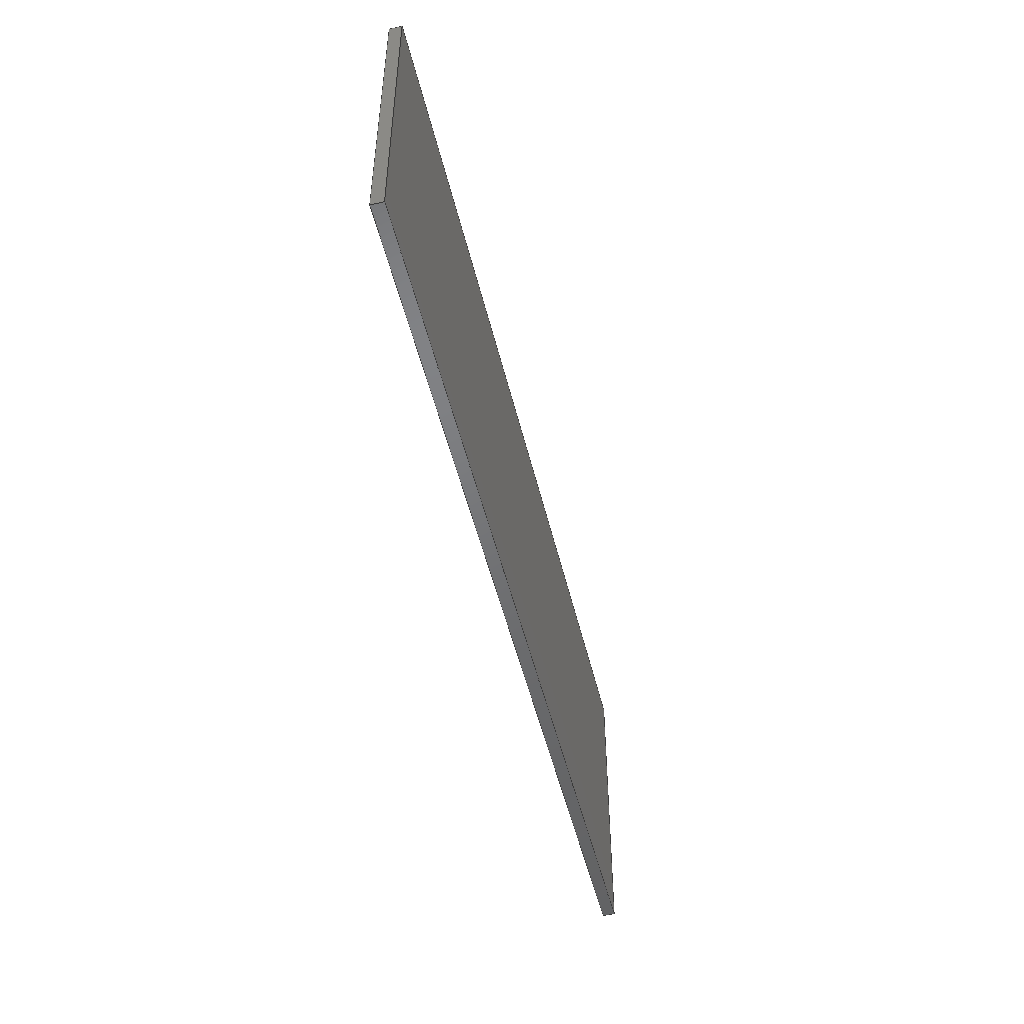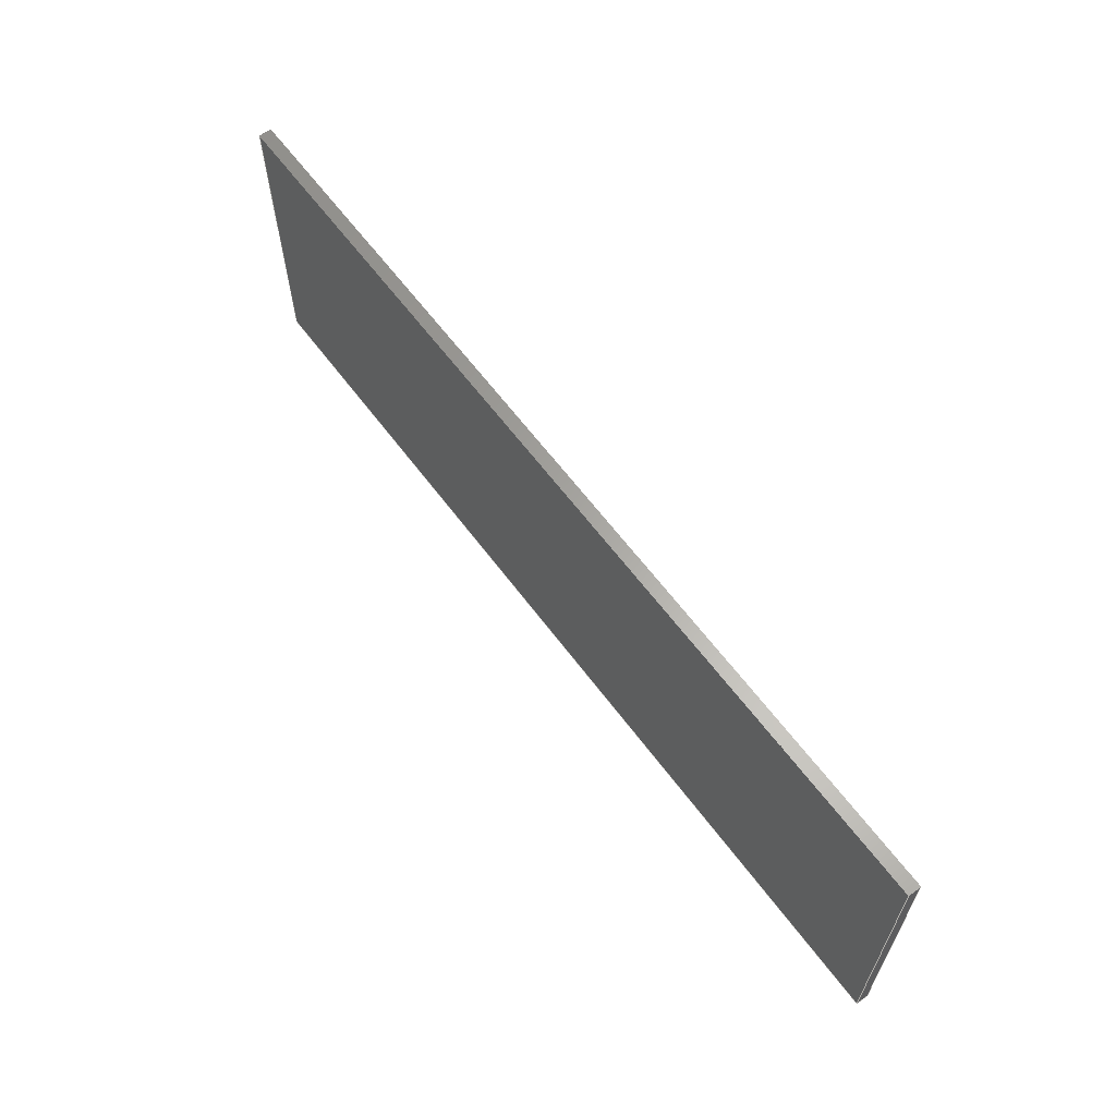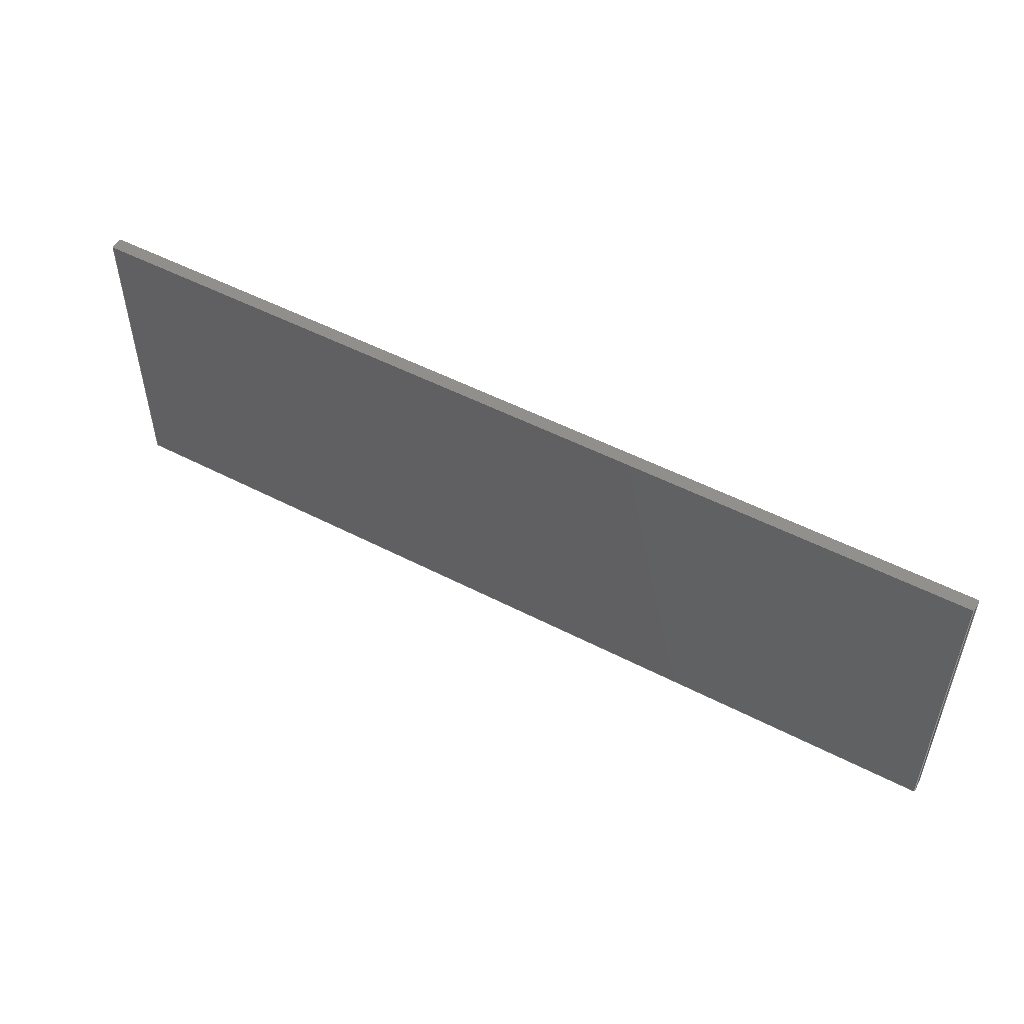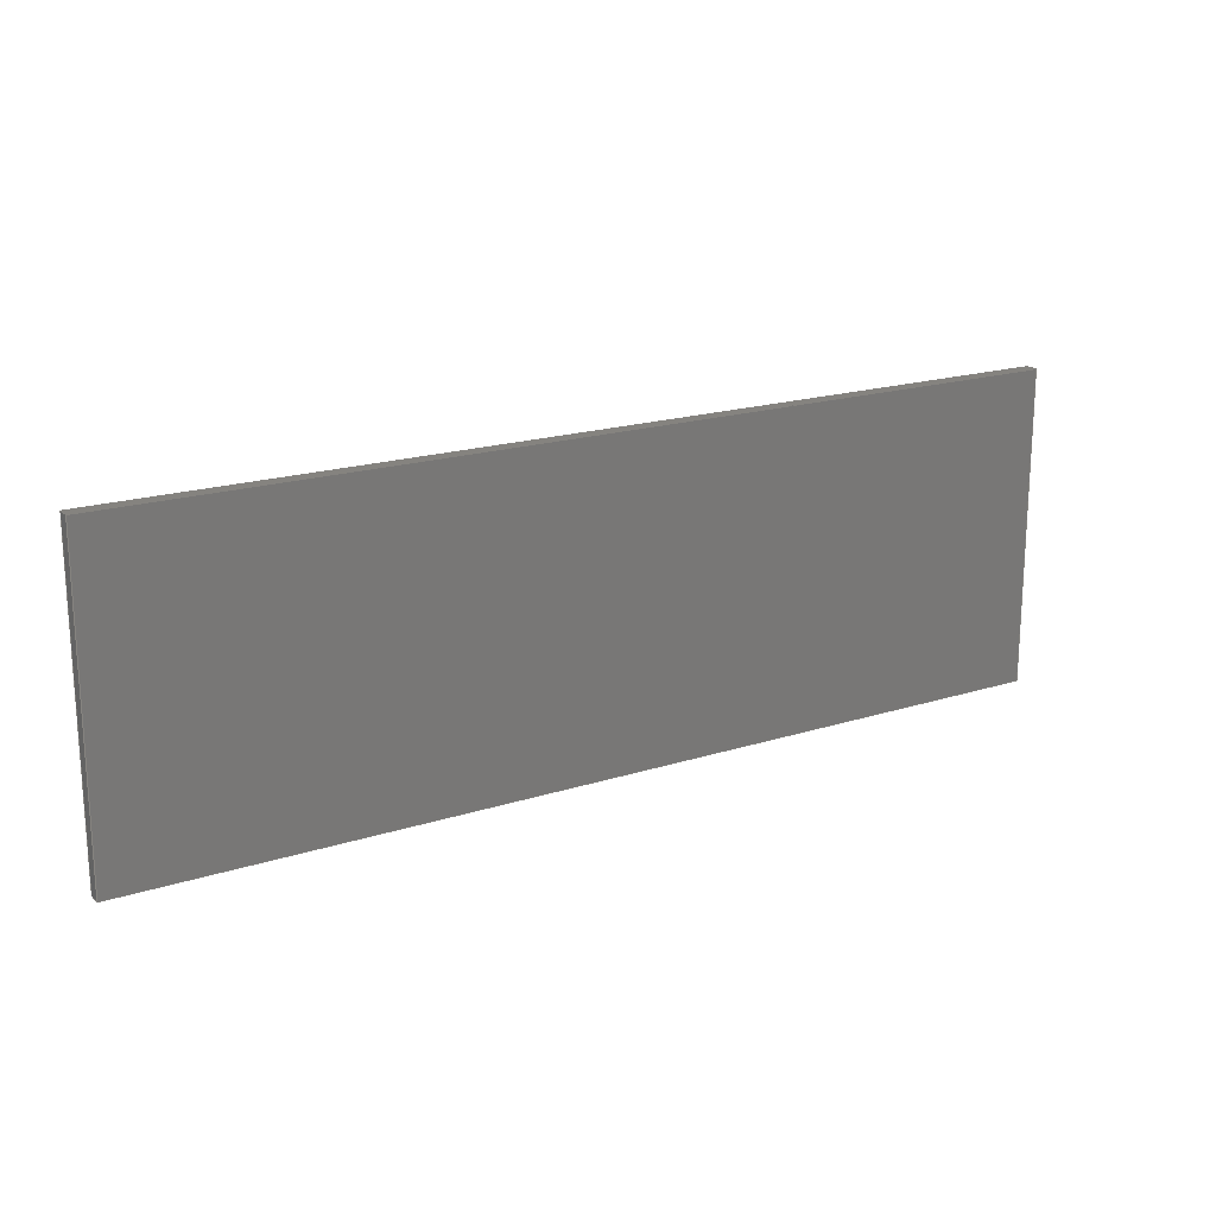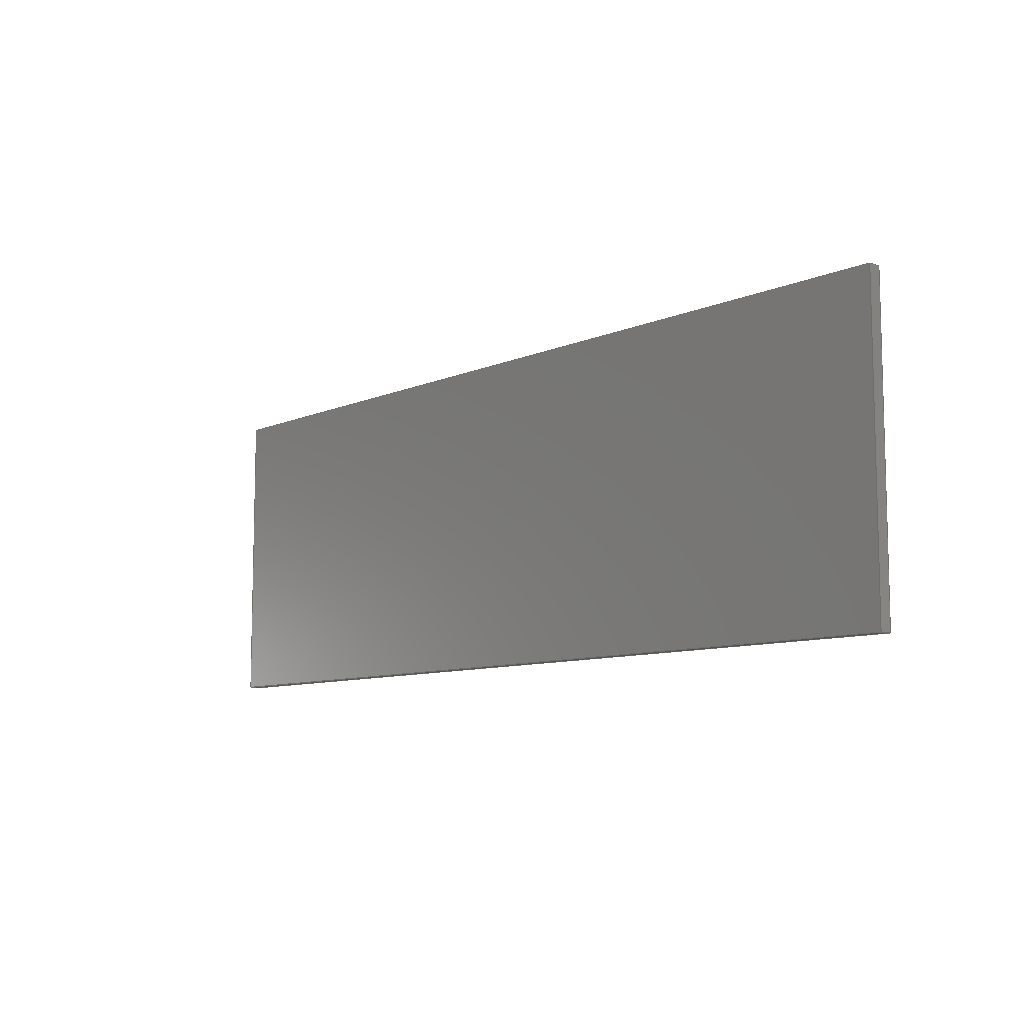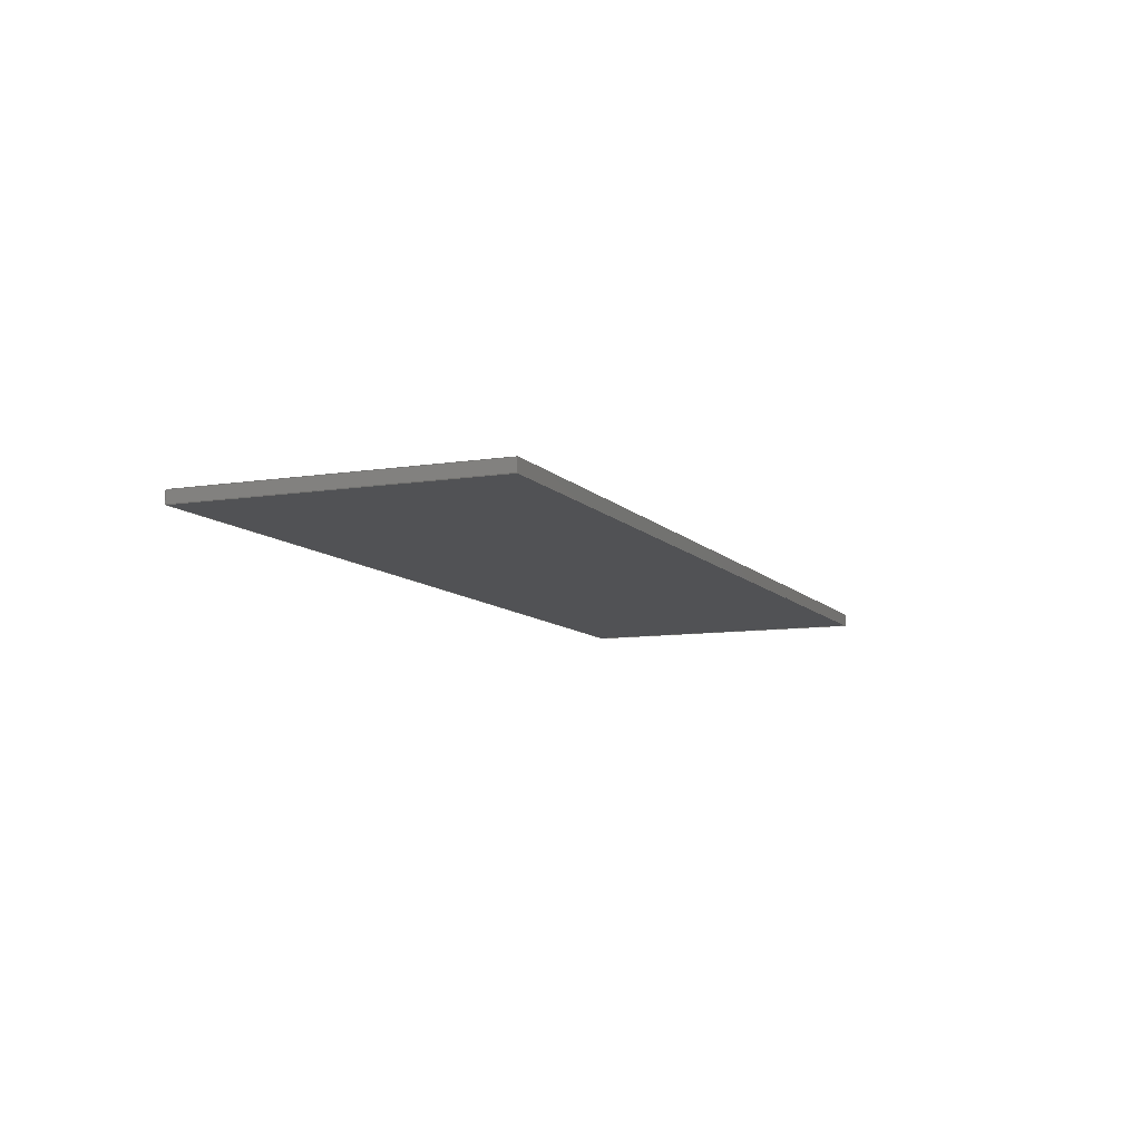
<metadata>
{"format":"step","ext":"step","renderer":"f3d","projection":"perspective","resolution":1024,"background":"white","views":[{"elev":-49.7,"azim":103.3,"up":"+Z"},{"elev":62.4,"azim":53.4,"up":"+Z"},{"elev":51.4,"azim":-150.6,"up":"+Z"},{"elev":18.6,"azim":-31.6,"up":"+Z"},{"elev":-9.0,"azim":-130.9,"up":"+Z"},{"elev":-9.2,"azim":-67.0,"up":"+Y"}]}
</metadata>
<code>
ISO-10303-21;
DATA;
#1=SHAPE_REPRESENTATION_RELATIONSHIP('','',#108,#2);
#2=ADVANCED_BREP_SHAPE_REPRESENTATION('',(#106),#170);
#3=ORIENTED_EDGE('',*,*,#27,.F.);
#4=ORIENTED_EDGE('',*,*,#28,.F.);
#5=ORIENTED_EDGE('',*,*,#29,.T.);
#6=ORIENTED_EDGE('',*,*,#30,.T.);
#7=ORIENTED_EDGE('',*,*,#31,.T.);
#8=ORIENTED_EDGE('',*,*,#32,.F.);
#9=ORIENTED_EDGE('',*,*,#33,.F.);
#10=ORIENTED_EDGE('',*,*,#28,.T.);
#11=ORIENTED_EDGE('',*,*,#34,.T.);
#12=ORIENTED_EDGE('',*,*,#35,.F.);
#13=ORIENTED_EDGE('',*,*,#36,.F.);
#14=ORIENTED_EDGE('',*,*,#32,.T.);
#15=ORIENTED_EDGE('',*,*,#37,.F.);
#16=ORIENTED_EDGE('',*,*,#30,.F.);
#17=ORIENTED_EDGE('',*,*,#38,.T.);
#18=ORIENTED_EDGE('',*,*,#35,.T.);
#19=ORIENTED_EDGE('',*,*,#29,.F.);
#20=ORIENTED_EDGE('',*,*,#33,.T.);
#21=ORIENTED_EDGE('',*,*,#36,.T.);
#22=ORIENTED_EDGE('',*,*,#38,.F.);
#23=ORIENTED_EDGE('',*,*,#27,.T.);
#24=ORIENTED_EDGE('',*,*,#37,.T.);
#25=ORIENTED_EDGE('',*,*,#34,.F.);
#26=ORIENTED_EDGE('',*,*,#31,.F.);
#27=EDGE_CURVE('',#39,#40,#47,.T.);
#28=EDGE_CURVE('',#41,#39,#48,.T.);
#29=EDGE_CURVE('',#41,#42,#49,.T.);
#30=EDGE_CURVE('',#42,#40,#50,.T.);
#31=EDGE_CURVE('',#39,#43,#51,.T.);
#32=EDGE_CURVE('',#44,#43,#52,.T.);
#33=EDGE_CURVE('',#41,#44,#53,.T.);
#34=EDGE_CURVE('',#43,#45,#54,.T.);
#35=EDGE_CURVE('',#46,#45,#55,.T.);
#36=EDGE_CURVE('',#44,#46,#56,.T.);
#37=EDGE_CURVE('',#40,#45,#57,.T.);
#38=EDGE_CURVE('',#42,#46,#58,.T.);
#39=VERTEX_POINT('',#145);
#40=VERTEX_POINT('',#146);
#41=VERTEX_POINT('',#148);
#42=VERTEX_POINT('',#150);
#43=VERTEX_POINT('',#154);
#44=VERTEX_POINT('',#156);
#45=VERTEX_POINT('',#160);
#46=VERTEX_POINT('',#162);
#47=LINE('',#144,#59);
#48=LINE('',#147,#60);
#49=LINE('',#149,#61);
#50=LINE('',#151,#62);
#51=LINE('',#153,#63);
#52=LINE('',#155,#64);
#53=LINE('',#157,#65);
#54=LINE('',#159,#66);
#55=LINE('',#161,#67);
#56=LINE('',#163,#68);
#57=LINE('',#165,#69);
#58=LINE('',#166,#70);
#59=VECTOR('',#120,1);
#60=VECTOR('',#121,1);
#61=VECTOR('',#122,1);
#62=VECTOR('',#123,1);
#63=VECTOR('',#126,1);
#64=VECTOR('',#127,1);
#65=VECTOR('',#128,1);
#66=VECTOR('',#131,1);
#67=VECTOR('',#132,1);
#68=VECTOR('',#133,1);
#69=VECTOR('',#136,1);
#70=VECTOR('',#137,1);
#71=EDGE_LOOP('',(#3,#4,#5,#6));
#72=EDGE_LOOP('',(#7,#8,#9,#10));
#73=EDGE_LOOP('',(#11,#12,#13,#14));
#74=EDGE_LOOP('',(#15,#16,#17,#18));
#75=EDGE_LOOP('',(#19,#20,#21,#22));
#76=EDGE_LOOP('',(#23,#24,#25,#26));
#77=FACE_BOUND('',#71,.T.);
#78=FACE_BOUND('',#72,.T.);
#79=FACE_BOUND('',#73,.T.);
#80=FACE_BOUND('',#74,.T.);
#81=FACE_BOUND('',#75,.T.);
#82=FACE_BOUND('',#76,.T.);
#83=PLANE('',#110);
#84=PLANE('',#111);
#85=PLANE('',#112);
#86=PLANE('',#113);
#87=PLANE('',#114);
#88=PLANE('',#115);
#89=ADVANCED_FACE('',(#77),#83,.T.);
#90=ADVANCED_FACE('',(#78),#84,.F.);
#91=ADVANCED_FACE('',(#79),#85,.F.);
#92=ADVANCED_FACE('',(#80),#86,.T.);
#93=ADVANCED_FACE('',(#81),#87,.T.);
#94=ADVANCED_FACE('',(#82),#88,.F.);
#95=CLOSED_SHELL('',(#89,#90,#91,#92,#93,#94));
#96=STYLED_ITEM('',(#97),#106);
#97=PRESENTATION_STYLE_ASSIGNMENT((#98));
#98=SURFACE_STYLE_USAGE(.BOTH.,#99);
#99=SURFACE_SIDE_STYLE('',(#102,#100));
#100=SURFACE_STYLE_RENDERING_WITH_PROPERTIES(.CONSTANT_SHADING.,#105,(#101));
#101=SURFACE_STYLE_TRANSPARENT(0.6706);
#102=SURFACE_STYLE_FILL_AREA(#103);
#103=FILL_AREA_STYLE('',(#104));
#104=FILL_AREA_STYLE_COLOUR('',#105);
#105=COLOUR_RGB('',0.6157,0.8118,0.9294);
#106=MANIFOLD_SOLID_BREP('slide',#95);
#107=SHAPE_DEFINITION_REPRESENTATION(#175,#108);
#108=SHAPE_REPRESENTATION('slide',(#109),#170);
#109=AXIS2_PLACEMENT_3D('',#142,#116,#117);
#110=AXIS2_PLACEMENT_3D('',#143,#118,#119);
#111=AXIS2_PLACEMENT_3D('',#152,#124,#125);
#112=AXIS2_PLACEMENT_3D('',#158,#129,#130);
#113=AXIS2_PLACEMENT_3D('',#164,#134,#135);
#114=AXIS2_PLACEMENT_3D('',#167,#138,#139);
#115=AXIS2_PLACEMENT_3D('',#168,#140,#141);
#116=DIRECTION('',(0,0,1));
#117=DIRECTION('',(1,0,0));
#118=DIRECTION('',(1,0,0));
#119=DIRECTION('',(0,0,-1));
#120=DIRECTION('',(0,0,-1));
#121=DIRECTION('',(0,1,0));
#122=DIRECTION('',(0,0,-1));
#123=DIRECTION('',(0,1,0));
#124=DIRECTION('',(0,0,-1));
#125=DIRECTION('',(-1,0,0));
#126=DIRECTION('',(-1,0,0));
#127=DIRECTION('',(0,1,0));
#128=DIRECTION('',(-1,0,0));
#129=DIRECTION('',(1,0,0));
#130=DIRECTION('',(0,0,-1));
#131=DIRECTION('',(0,0,-1));
#132=DIRECTION('',(0,1,0));
#133=DIRECTION('',(0,0,-1));
#134=DIRECTION('',(0,0,-1));
#135=DIRECTION('',(-1,0,0));
#136=DIRECTION('',(-1,0,0));
#137=DIRECTION('',(-1,0,0));
#138=DIRECTION('',(0,-1,0));
#139=DIRECTION('',(1,0,0));
#140=DIRECTION('',(0,-1,0));
#141=DIRECTION('',(1,0,0));
#142=CARTESIAN_POINT('',(0,0,0));
#143=CARTESIAN_POINT('',(0.0381,-0.0005,-1.735e-18));
#144=CARTESIAN_POINT('',(0.0381,0.0005,-1.735e-18));
#145=CARTESIAN_POINT('',(0.0381,0.0005,0.0127));
#146=CARTESIAN_POINT('',(0.0381,0.0005,-0.0127));
#147=CARTESIAN_POINT('',(0.0381,-0.0005,0.0127));
#148=CARTESIAN_POINT('',(0.0381,-0.0005,0.0127));
#149=CARTESIAN_POINT('',(0.0381,-0.0005,-1.735e-18));
#150=CARTESIAN_POINT('',(0.0381,-0.0005,-0.0127));
#151=CARTESIAN_POINT('',(0.0381,-0.0005,-0.0127));
#152=CARTESIAN_POINT('',(0,-0.0005,0.0127));
#153=CARTESIAN_POINT('',(0,0.0005,0.0127));
#154=CARTESIAN_POINT('',(-0.0381,0.0005,0.0127));
#155=CARTESIAN_POINT('',(-0.0381,-0.0005,0.0127));
#156=CARTESIAN_POINT('',(-0.0381,-0.0005,0.0127));
#157=CARTESIAN_POINT('',(0,-0.0005,0.0127));
#158=CARTESIAN_POINT('',(-0.0381,-0.0005,-1.735e-18));
#159=CARTESIAN_POINT('',(-0.0381,0.0005,-1.735e-18));
#160=CARTESIAN_POINT('',(-0.0381,0.0005,-0.0127));
#161=CARTESIAN_POINT('',(-0.0381,-0.0005,-0.0127));
#162=CARTESIAN_POINT('',(-0.0381,-0.0005,-0.0127));
#163=CARTESIAN_POINT('',(-0.0381,-0.0005,-1.735e-18));
#164=CARTESIAN_POINT('',(0,-0.0005,-0.0127));
#165=CARTESIAN_POINT('',(0,0.0005,-0.0127));
#166=CARTESIAN_POINT('',(0,-0.0005,-0.0127));
#167=CARTESIAN_POINT('',(0,-0.0005,-3.469e-18));
#168=CARTESIAN_POINT('',(0,0.0005,-3.469e-18));
#169=MECHANICAL_DESIGN_GEOMETRIC_PRESENTATION_REPRESENTATION('',(#96),
#170);
#170=(
GEOMETRIC_REPRESENTATION_CONTEXT(3)
GLOBAL_UNCERTAINTY_ASSIGNED_CONTEXT((#171))
GLOBAL_UNIT_ASSIGNED_CONTEXT((#174,#173,#172))
REPRESENTATION_CONTEXT('slide','TOP_LEVEL_ASSEMBLY_PART')
);
#171=UNCERTAINTY_MEASURE_WITH_UNIT(LENGTH_MEASURE(1e-08),#174,
'DISTANCE_ACCURACY_VALUE','Maximum Tolerance applied to model');
#172=(
NAMED_UNIT(*)
SI_UNIT($,.STERADIAN.)
SOLID_ANGLE_UNIT()
);
#173=(
NAMED_UNIT(*)
PLANE_ANGLE_UNIT()
SI_UNIT($,.RADIAN.)
);
#174=(
LENGTH_UNIT()
NAMED_UNIT(*)
SI_UNIT($,.METRE.)
);
#175=PRODUCT_DEFINITION_SHAPE('','',#176);
#176=PRODUCT_DEFINITION('','',#178,#177);
#177=PRODUCT_DEFINITION_CONTEXT('',#184,'design');
#178=PRODUCT_DEFINITION_FORMATION_WITH_SPECIFIED_SOURCE('','',#180,
 .NOT_KNOWN.);
#179=PRODUCT_RELATED_PRODUCT_CATEGORY('','',(#180));
#180=PRODUCT('slide','slide','slide',(#182));
#181=PRODUCT_CATEGORY('','');
#182=PRODUCT_CONTEXT('',#184,'mechanical');
#183=APPLICATION_PROTOCOL_DEFINITION('international standard',
'ap242_managed_model_based_3d_engineering',2011,#184);
#184=APPLICATION_CONTEXT('managed model based 3d engineering');
ENDSEC;
END-ISO-10303-21;

</code>
